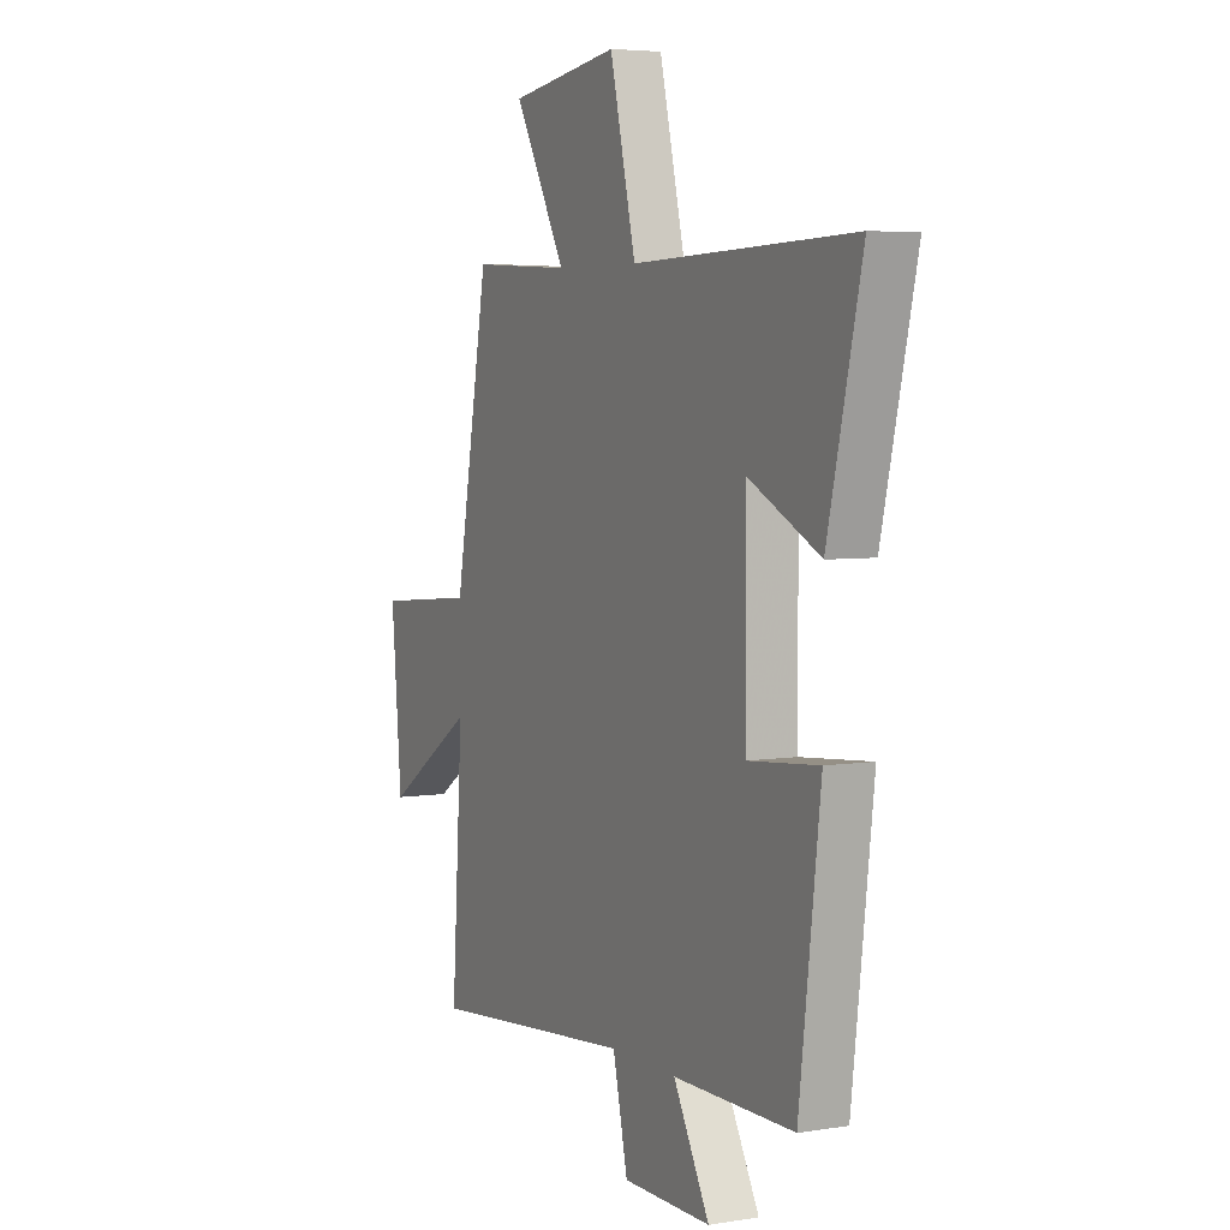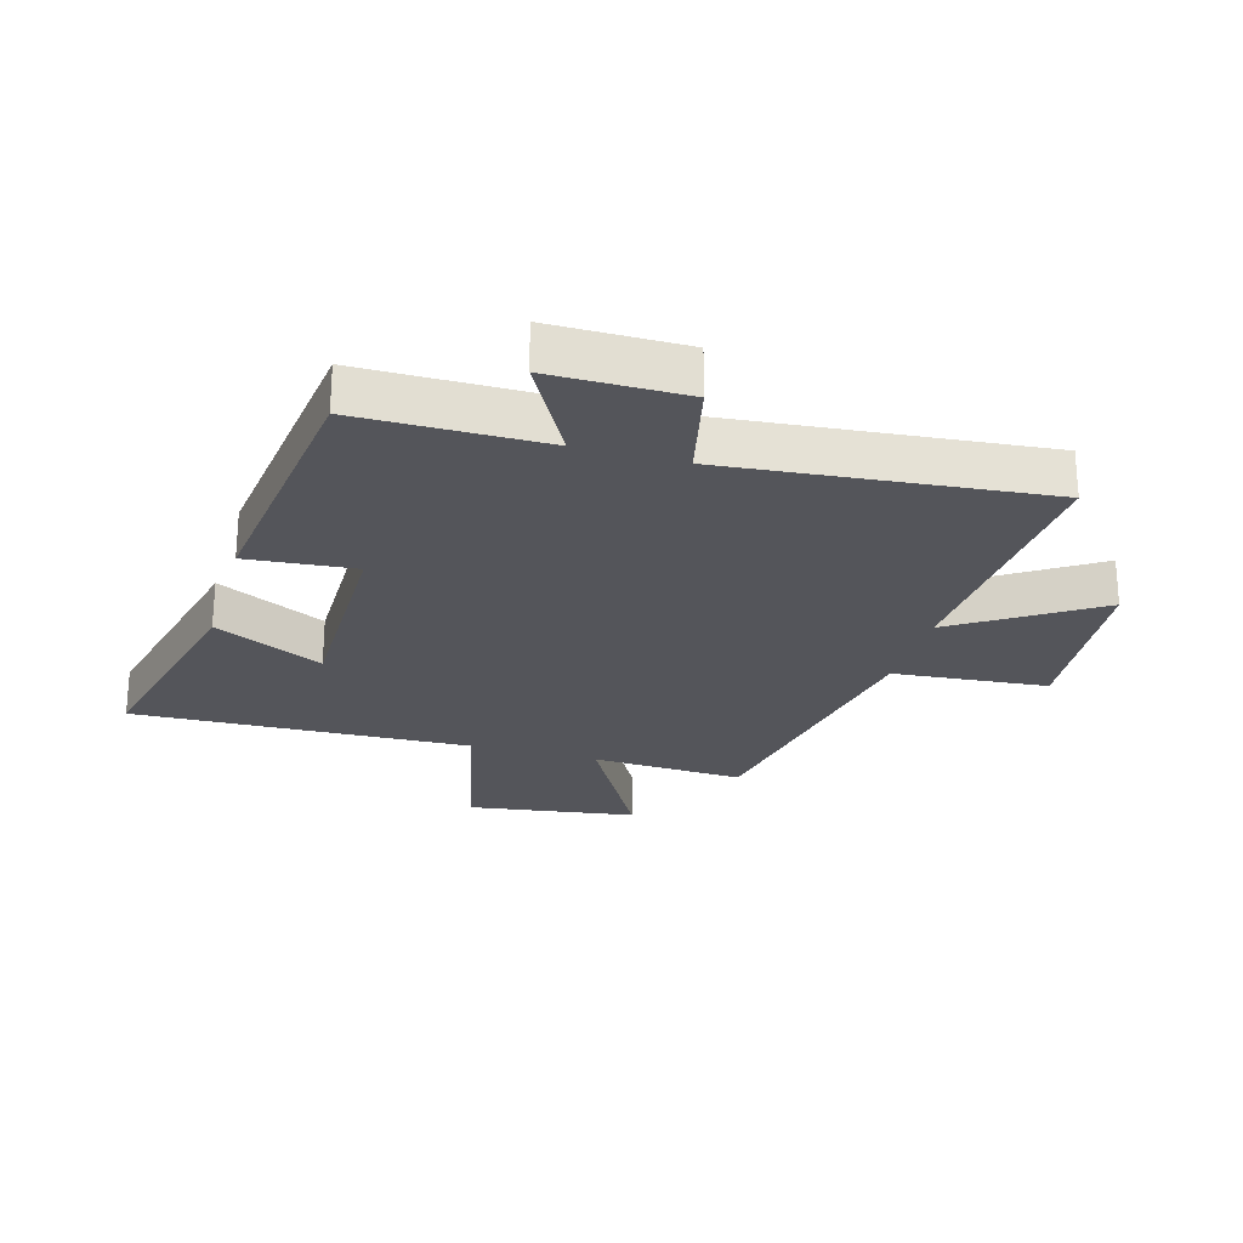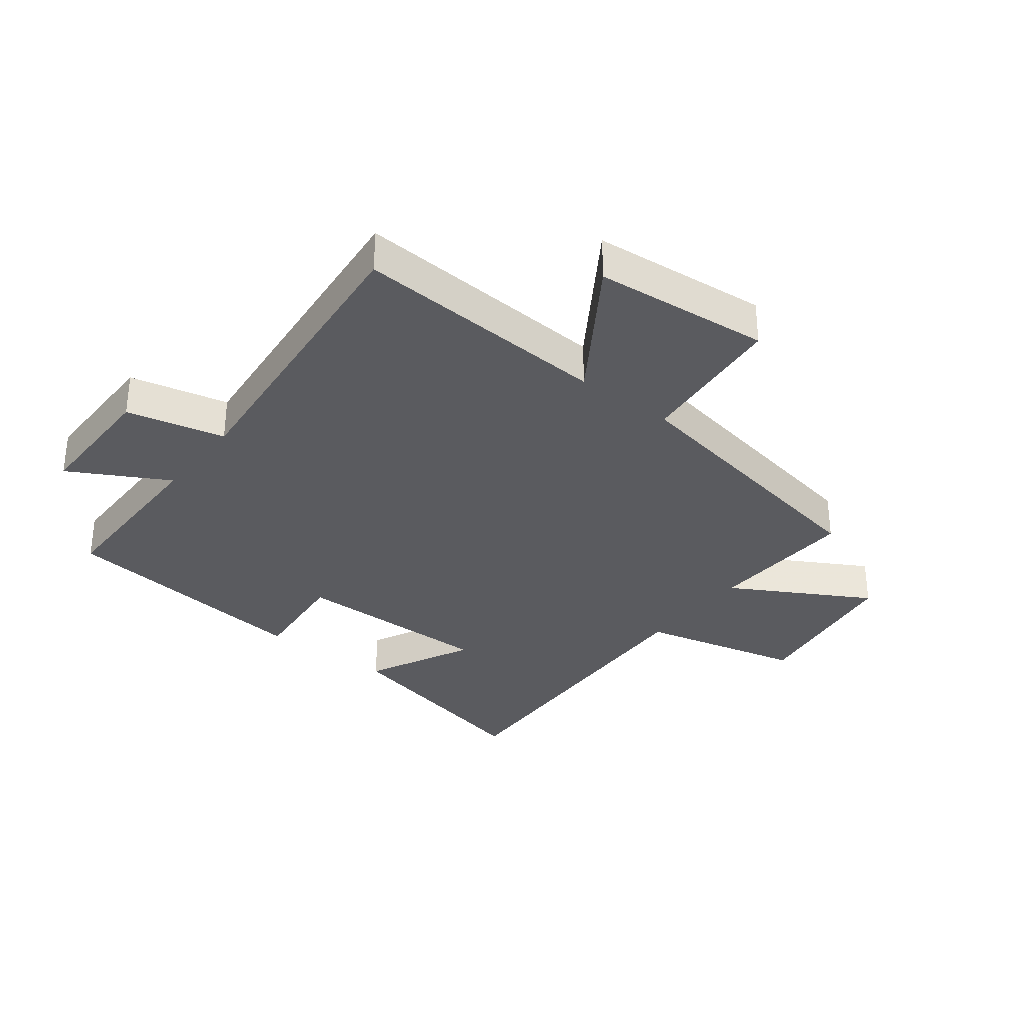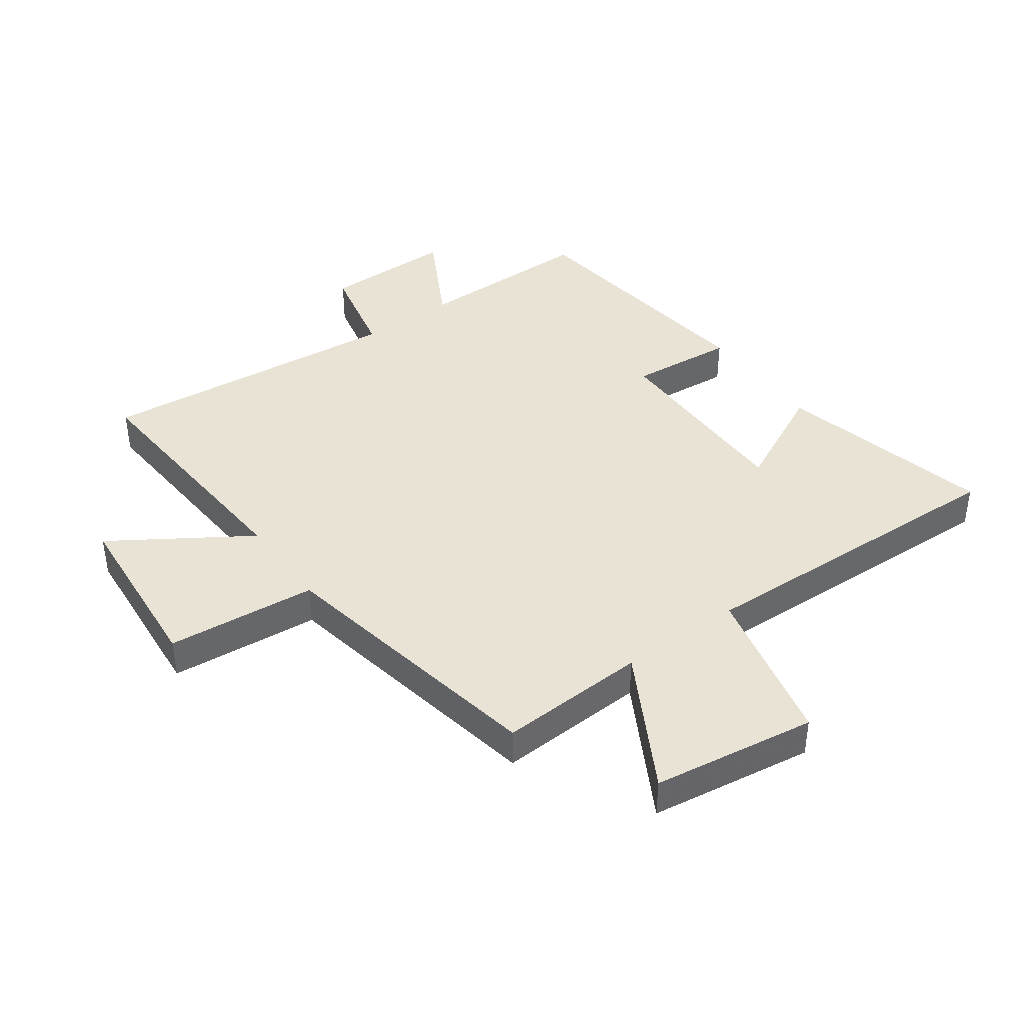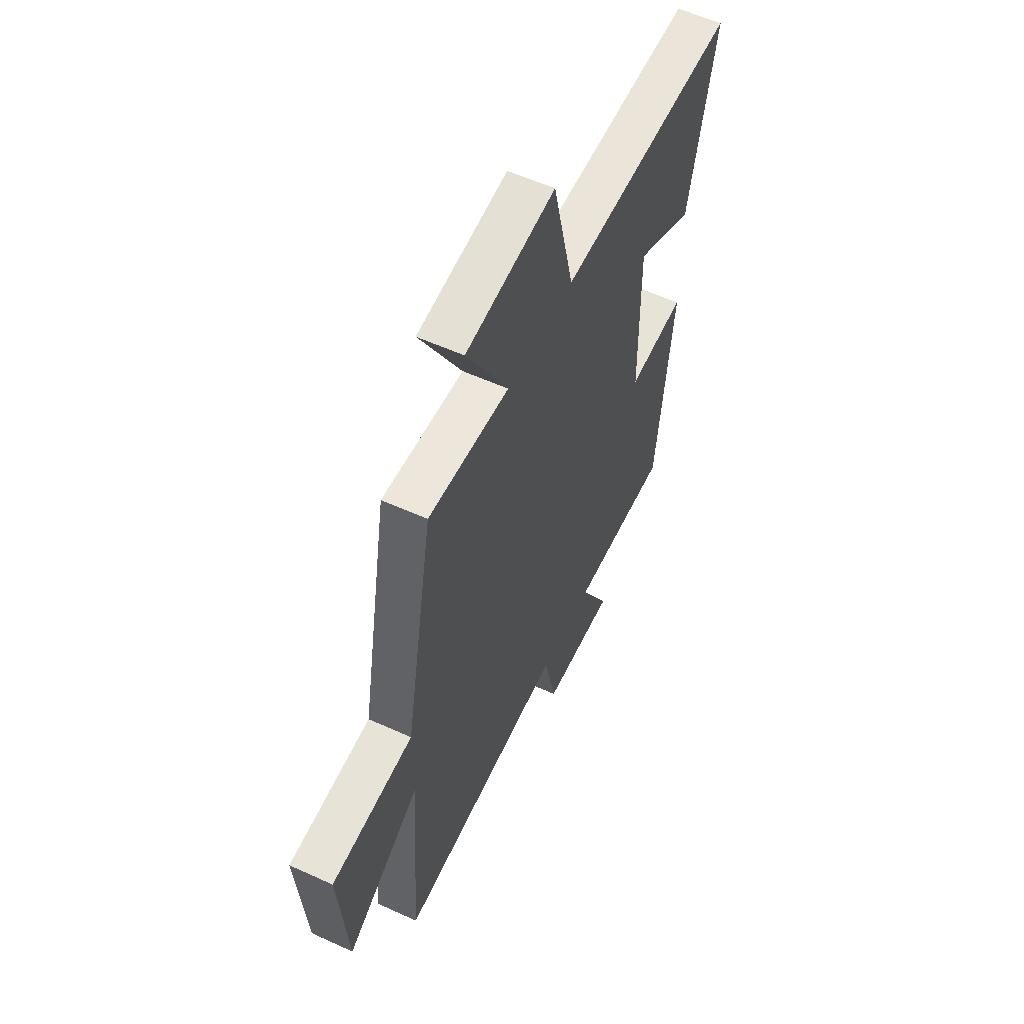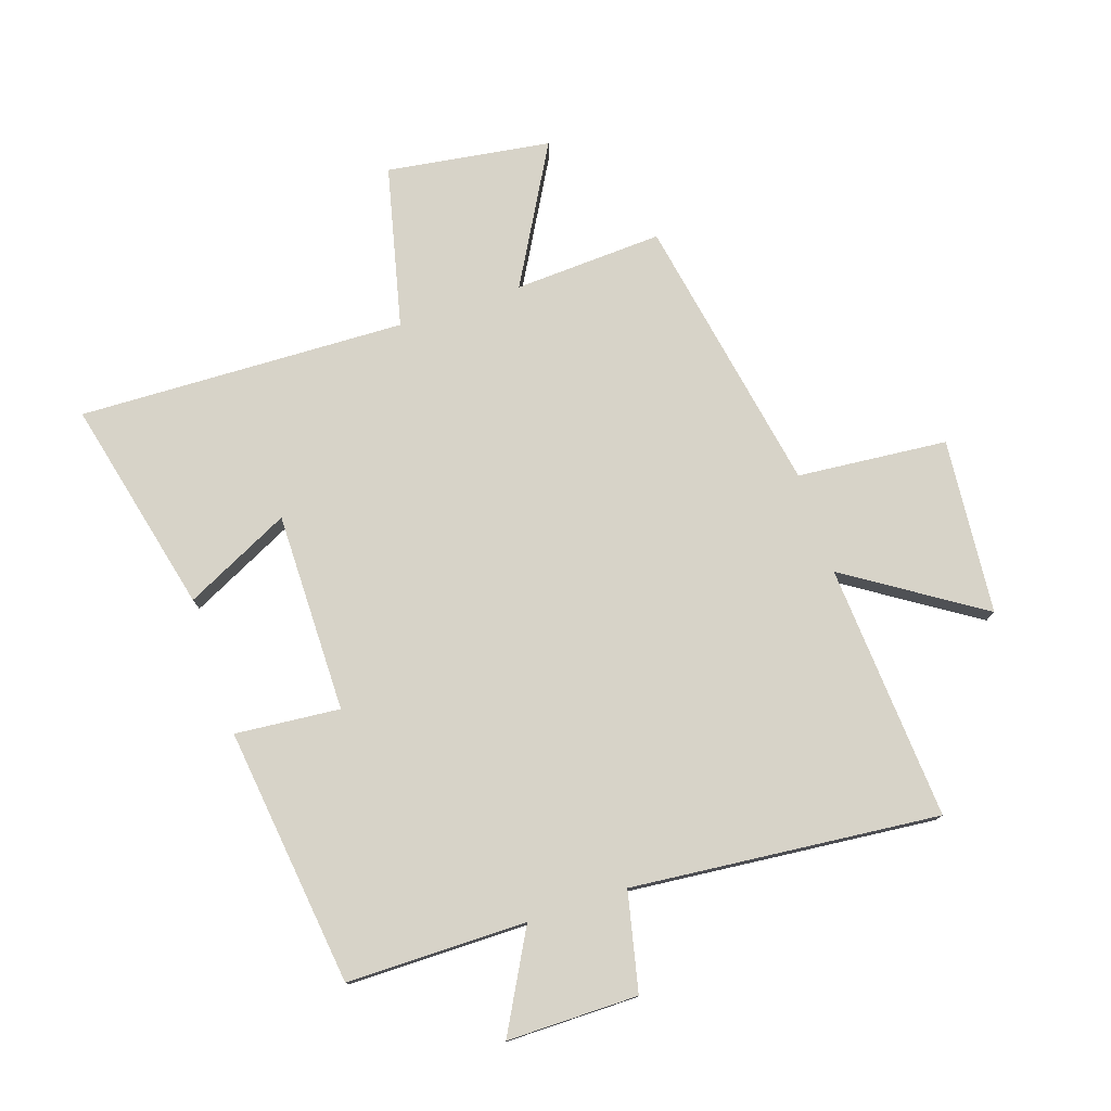
<metadata>
{"format":"obj","ext":"obj","renderer":"f3d","projection":"perspective","resolution":1024,"background":"white","views":[{"elev":5.0,"azim":63.2,"up":"+Z"},{"elev":-25.0,"azim":163.9,"up":"+Y"},{"elev":-32.8,"azim":-127.6,"up":"+Y"},{"elev":41.1,"azim":-36.0,"up":"+Y"},{"elev":56.5,"azim":-64.5,"up":"+Z"},{"elev":77.2,"azim":161.5,"up":"+Y"}]}
</metadata>
<code>
v -0.415 0.07 0.512
v -0.168 0.07 0.5
v -0.296 0.07 0.728
v -0.024 0.07 0.768
v 0.04 0.07 0.5
v 0.584 0.07 0.519
v 0.5 0.07 0.161
v 0.324 0.07 0.247
v 0.326 0.07 -0.085
v 0.5 0.07 -0.069
v 0.448 0.07 -0.499
v 0.149 0.07 -0.5
v 0.238 0.07 -0.663
v 0.02 0.07 -0.663
v -0.017 0.07 -0.5
v -0.528 0.07 -0.55
v -0.5 0.07 -0.124
v -0.723 0.07 -0.269
v -0.749 0.07 0.023
v -0.5 0.07 0.046
v -0.415 0 0.512
v -0.168 0 0.5
v -0.296 0 0.728
v -0.024 0 0.768
v 0.04 0 0.5
v 0.584 0 0.519
v 0.5 0 0.161
v 0.324 0 0.247
v 0.326 0 -0.085
v 0.5 0 -0.069
v 0.448 0 -0.499
v 0.149 0 -0.5
v 0.238 0 -0.663
v 0.02 0 -0.663
v -0.017 0 -0.5
v -0.528 0 -0.55
v -0.5 0 -0.124
v -0.723 0 -0.269
v -0.749 0 0.023
v -0.5 0 0.046
f 17 18 19 20
f 17 20 1 2
f 15 16 17 2
f 12 13 14 15
f 11 12 15
f 10 11 15
f 9 10 15
f 8 9 15 2
f 5 6 7 8
f 5 8 2 3
f 3 4 5
f 40 39 38 37
f 22 21 40 37
f 22 37 36 35
f 35 34 33 32
f 35 32 31
f 35 31 30
f 35 30 29
f 22 35 29 28
f 28 27 26 25
f 23 22 28 25
f 25 24 23
f 1 21 22 2
f 2 22 23 3
f 3 23 24 4
f 4 24 25 5
f 5 25 26 6
f 6 26 27 7
f 7 27 28 8
f 8 28 29 9
f 9 29 30 10
f 10 30 31 11
f 11 31 32 12
f 12 32 33 13
f 13 33 34 14
f 14 34 35 15
f 15 35 36 16
f 16 36 37 17
f 17 37 38 18
f 18 38 39 19
f 19 39 40 20
f 20 40 21 1

</code>
